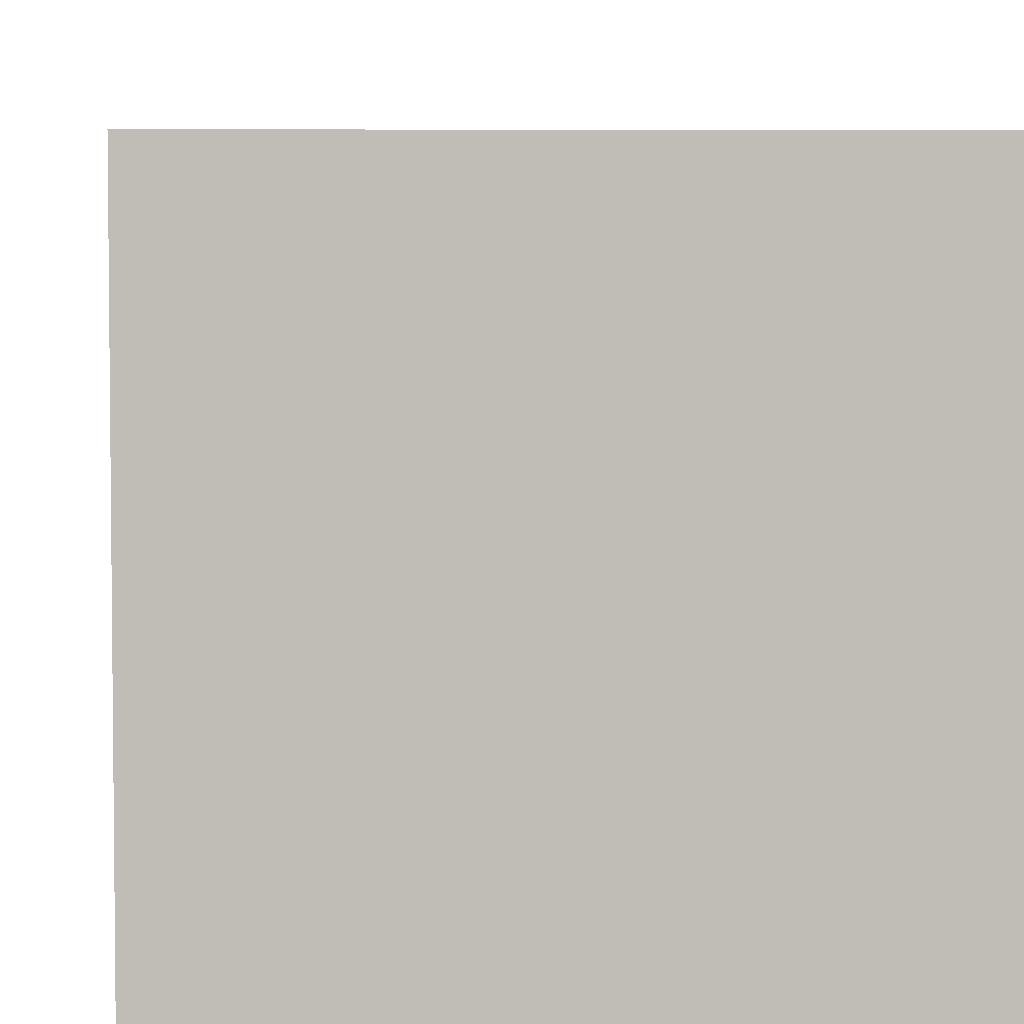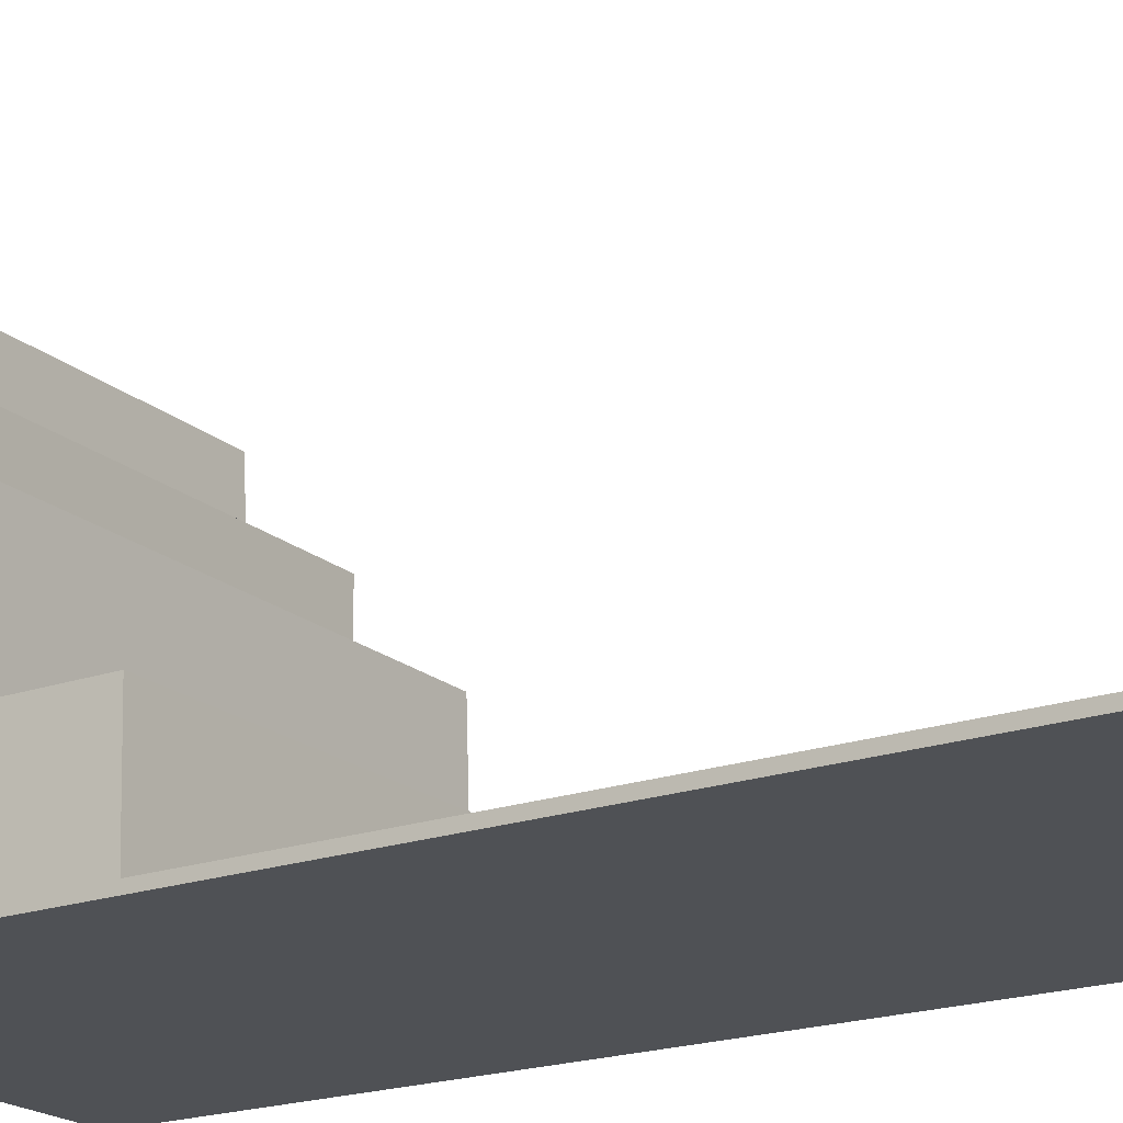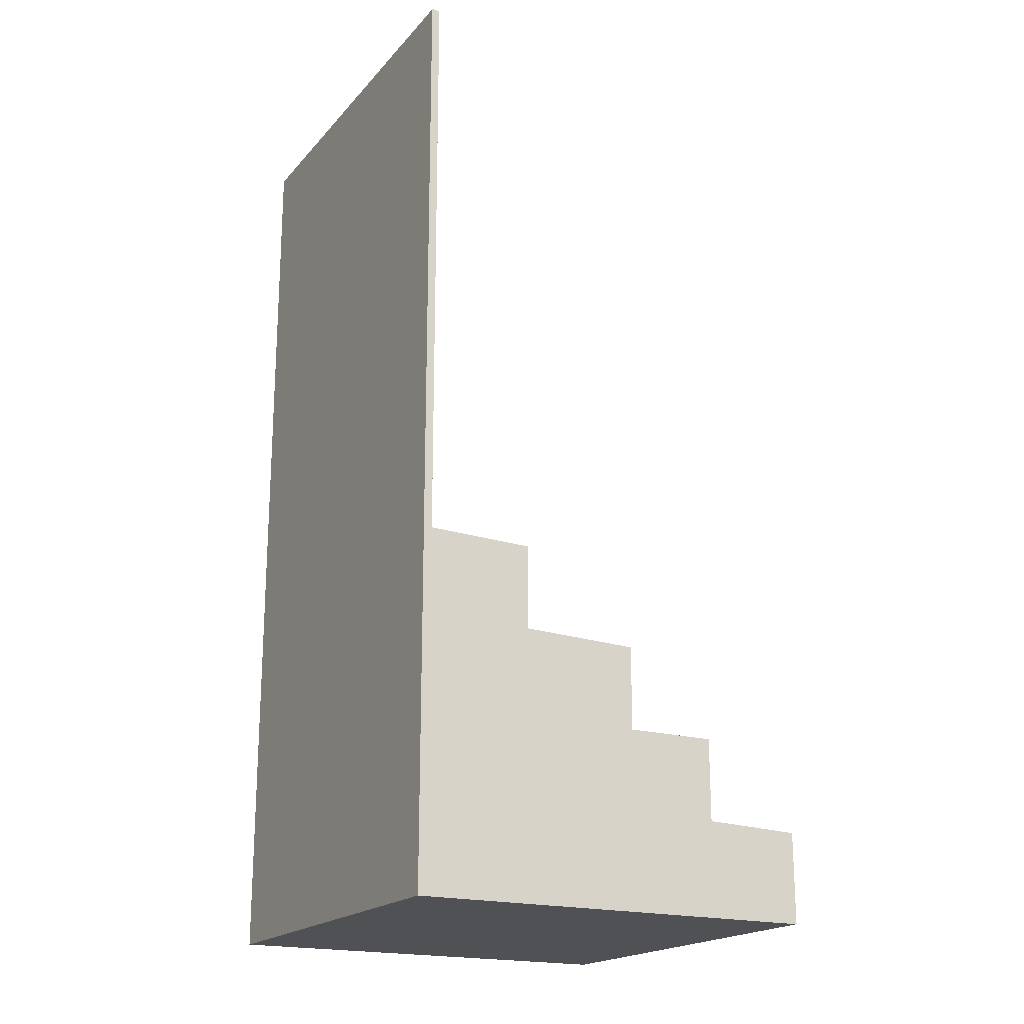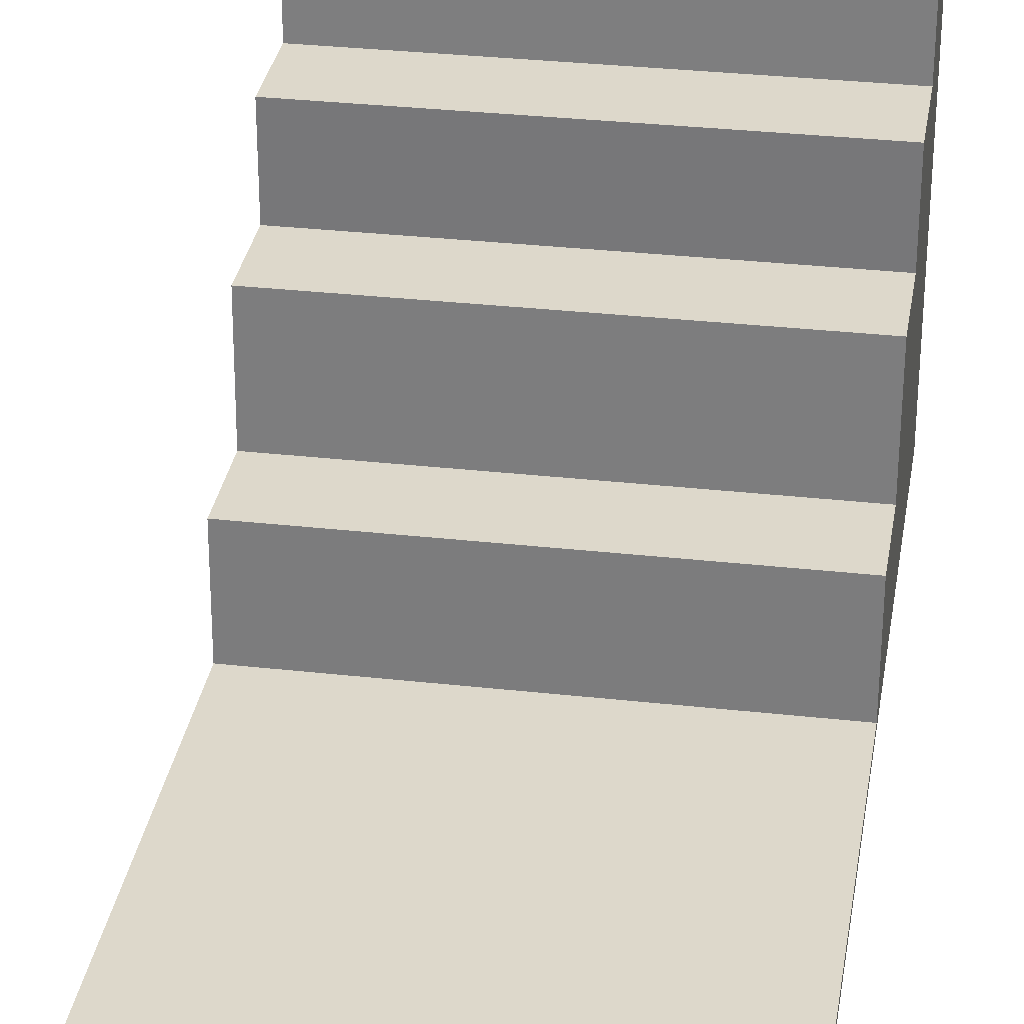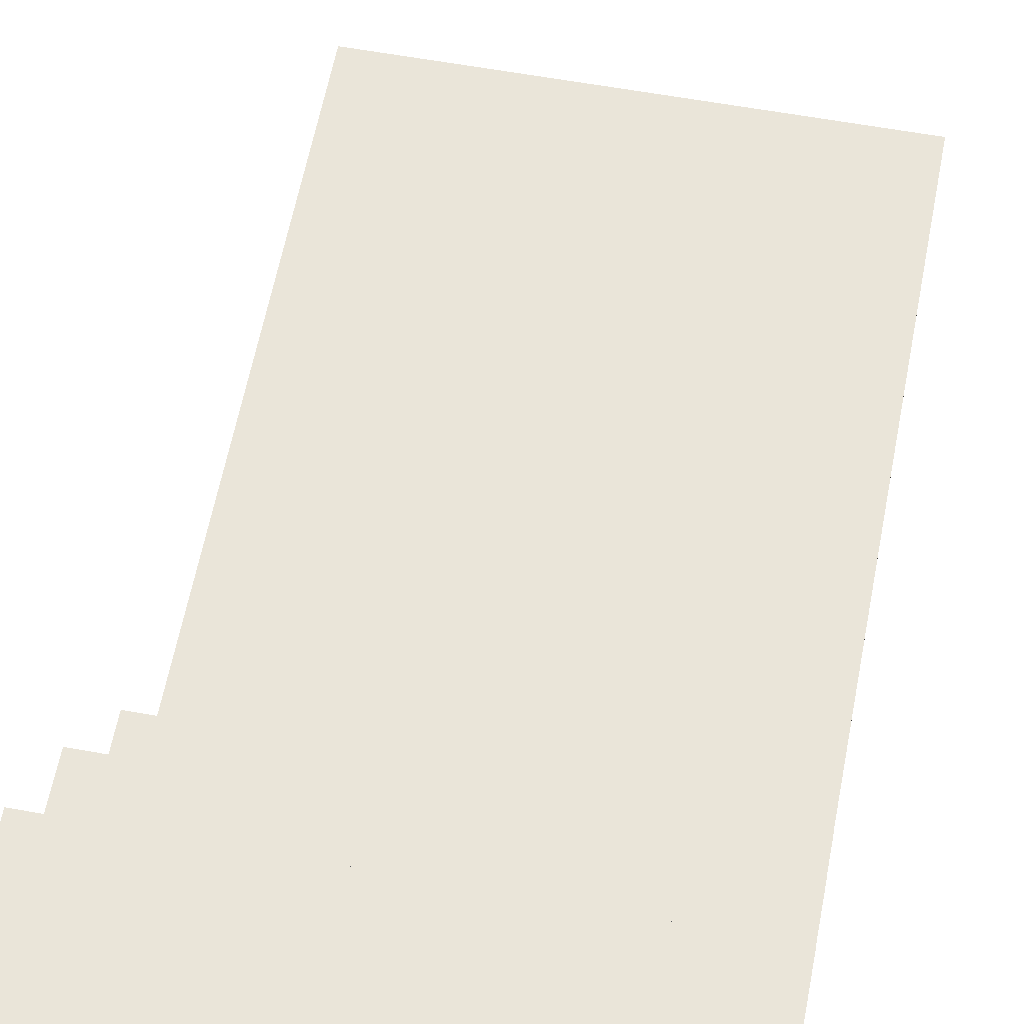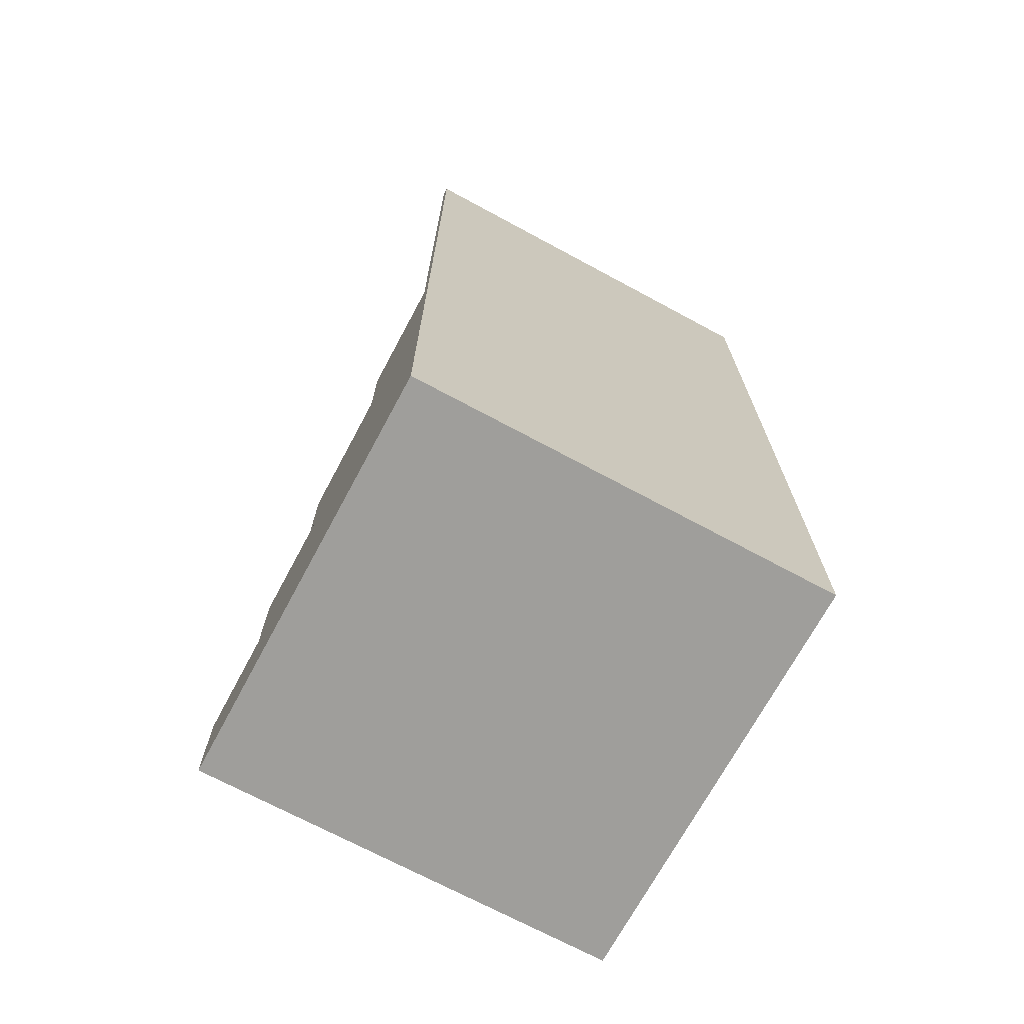
<metadata>
{"format":"obj","ext":"obj","renderer":"f3d","projection":"perspective","resolution":1024,"background":"white","views":[{"elev":4.9,"azim":-3.9,"up":"+Z"},{"elev":-19.7,"azim":123.4,"up":"+Z"},{"elev":-19.5,"azim":-118.4,"up":"+Y"},{"elev":31.3,"azim":-170.9,"up":"+Z"},{"elev":58.6,"azim":10.7,"up":"+Z"},{"elev":-70.8,"azim":151.7,"up":"+Y"}]}
</metadata>
<code>
o Cubo
v -0.5 -0.875 0.5
v -0.5 -0.6577 0.5
v -0.5 -0.875 -0.5
v -0.5 -0.6577 -0.5
v 0.5 -0.875 0.5
v 0.5 -0.6577 0.5
v 0.5 -0.875 -0.5
v 0.5 -0.6577 -0.5
v -0.5 -0.6487 0.2665
v -0.5 -0.6487 -0.5
v 0.5 -0.6487 -0.5
v 0.5 -0.6487 0.2665
v -0.5 -0.4583 0.2665
v -0.5 -0.4583 -0.5
v 0.5 -0.4583 -0.5
v 0.5 -0.4583 0.2665
v -0.5 -0.4515 0.2665
v -0.5 -0.4515 -0.5
v 0.5 -0.4515 -0.5
v 0.5 -0.4515 0.2665
v -0.5 -0.4515 0.05145
v -0.5 -0.4515 -0.5
v 0.5 -0.4515 -0.5
v 0.5 -0.4515 0.05145
v -0.5 -0.2515 0.05145
v -0.5 -0.2515 -0.5
v 0.5 -0.2515 -0.5
v 0.5 -0.2515 0.05145
v -0.5 -0.2425 -0.2278
v -0.5 -0.2425 -0.5
v 0.5 -0.2425 -0.5
v 0.5 -0.2425 -0.2278
v -0.5 -0.04254 -0.2278
v -0.5 -0.04254 -0.5
v 0.5 -0.04254 -0.5
v 0.5 -0.04254 -0.2278
v -0.5 -0.03596 -0.4799
v -0.5 -0.03596 -0.5
v 0.5 -0.03596 -0.5
v 0.5 -0.03596 -0.4799
v -0.5 0.4531 -0.4799
v -0.5 0.4531 -0.5
v 0.5 0.4531 -0.5
v 0.5 0.4531 -0.4799
v -0.5 1.351 -0.4799
v -0.5 1.351 -0.5
v 0.5 1.351 -0.5
v 0.5 1.351 -0.4799
f 2 3 1
f 4 7 3
f 8 5 7
f 6 1 5
f 7 1 3
f 8 12 6
f 12 13 9
f 4 9 10
f 6 9 2
f 4 11 8
f 15 20 16
f 10 15 11
f 11 16 12
f 9 14 10
f 20 21 17
f 13 18 14
f 16 17 13
f 14 19 15
f 23 28 24
f 19 22 23
f 20 23 24
f 18 21 22
f 28 29 25
f 21 26 22
f 24 25 21
f 22 27 23
f 30 35 31
f 26 31 27
f 27 32 28
f 26 29 30
f 35 40 36
f 31 36 32
f 29 34 30
f 32 33 29
f 40 41 37
f 34 37 38
f 36 37 33
f 34 39 35
f 43 48 44
f 38 43 39
f 39 44 40
f 37 42 38
f 46 48 47
f 41 46 42
f 44 45 41
f 42 47 43
f 2 4 3
f 4 8 7
f 8 6 5
f 6 2 1
f 7 5 1
f 8 11 12
f 12 16 13
f 4 2 9
f 6 12 9
f 4 10 11
f 15 19 20
f 10 14 15
f 11 15 16
f 9 13 14
f 20 24 21
f 13 17 18
f 16 20 17
f 14 18 19
f 23 27 28
f 19 18 22
f 20 19 23
f 18 17 21
f 28 32 29
f 21 25 26
f 24 28 25
f 22 26 27
f 30 34 35
f 26 30 31
f 27 31 32
f 26 25 29
f 35 39 40
f 31 35 36
f 29 33 34
f 32 36 33
f 40 44 41
f 34 33 37
f 36 40 37
f 34 38 39
f 43 47 48
f 38 42 43
f 39 43 44
f 37 41 42
f 46 45 48
f 41 45 46
f 44 48 45
f 42 46 47

</code>
